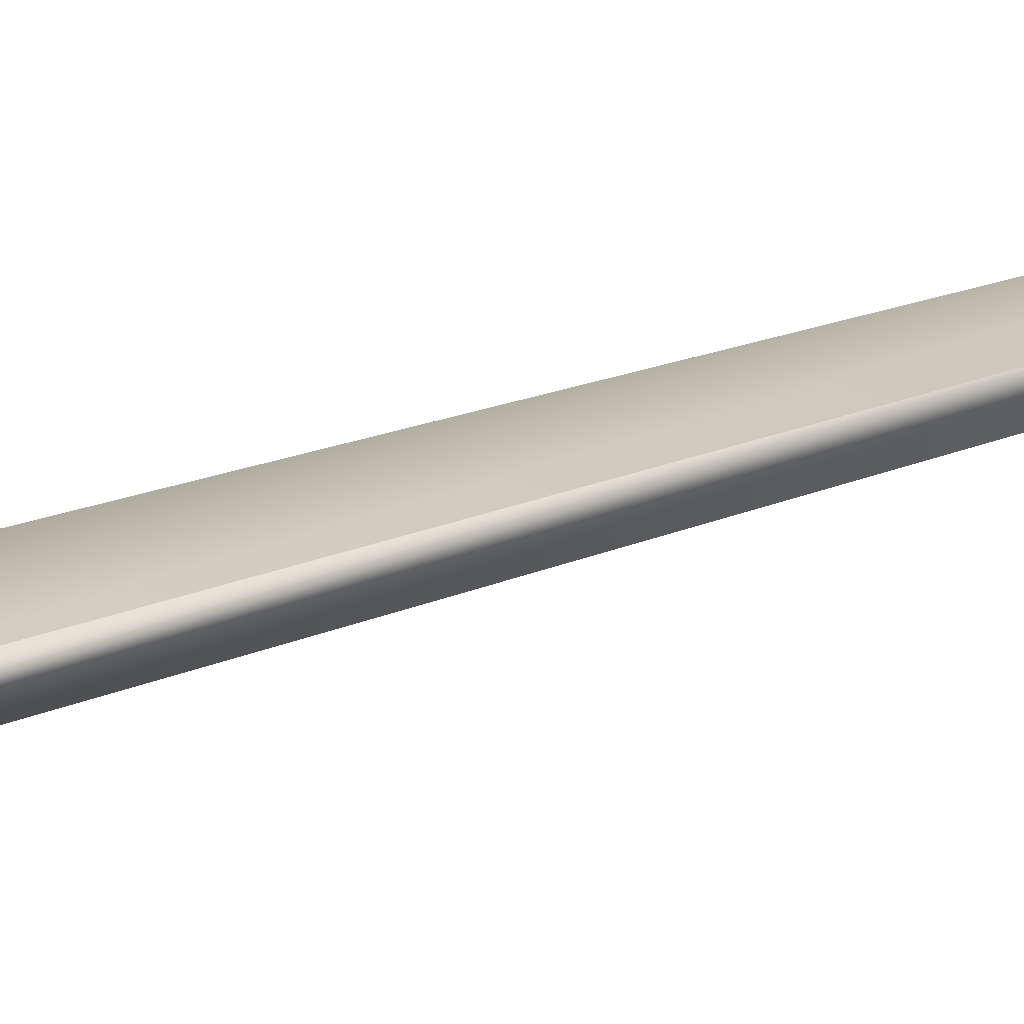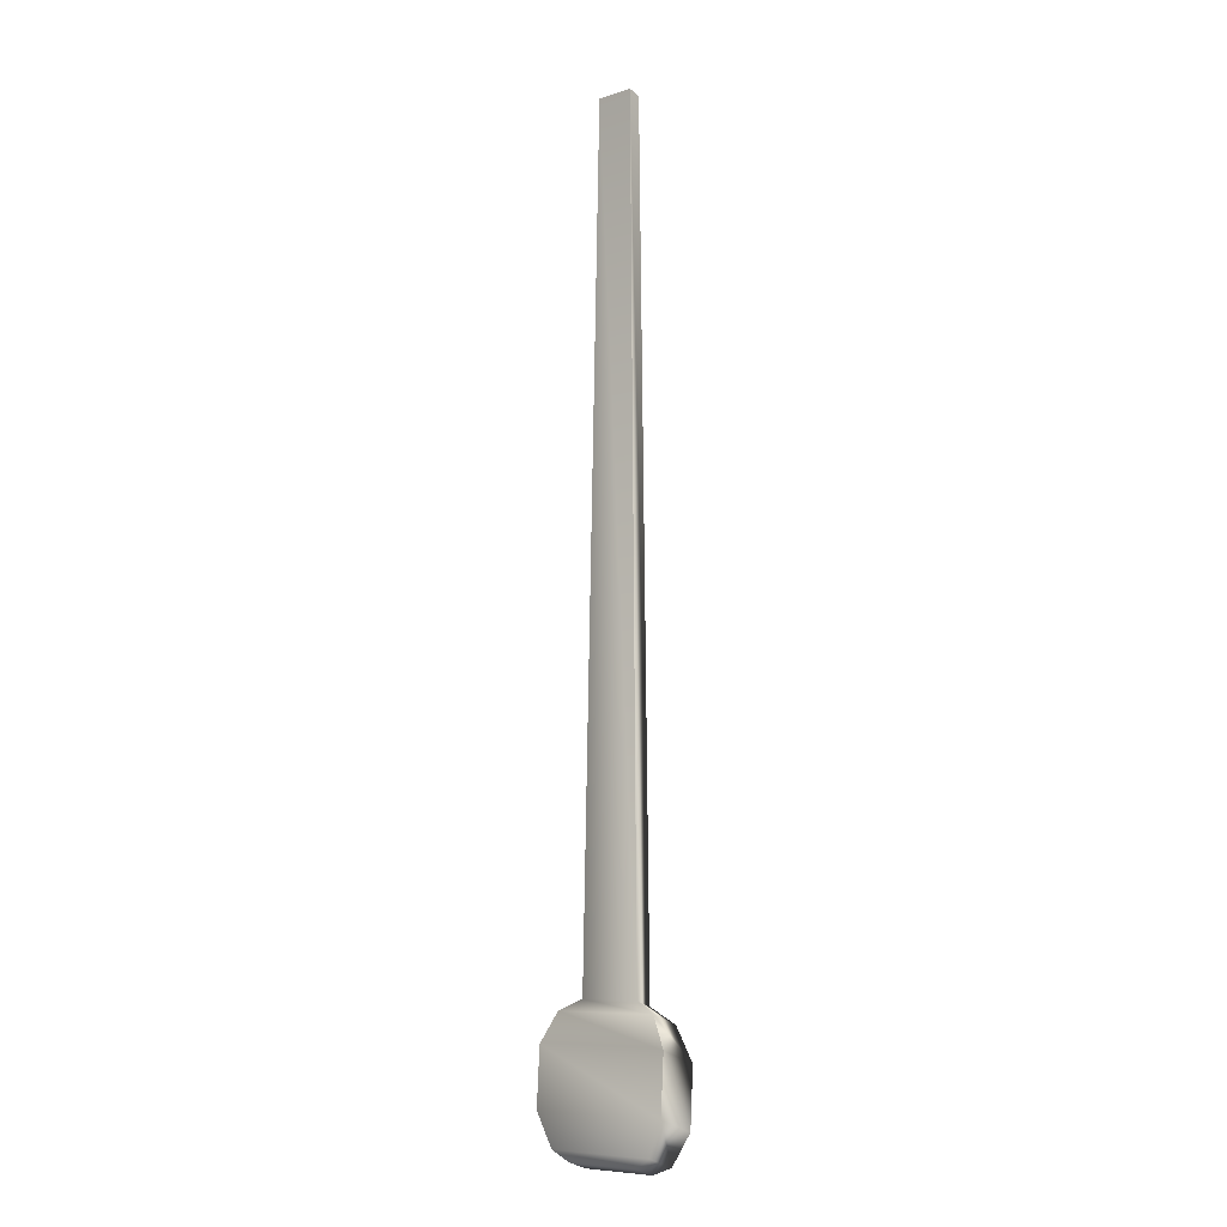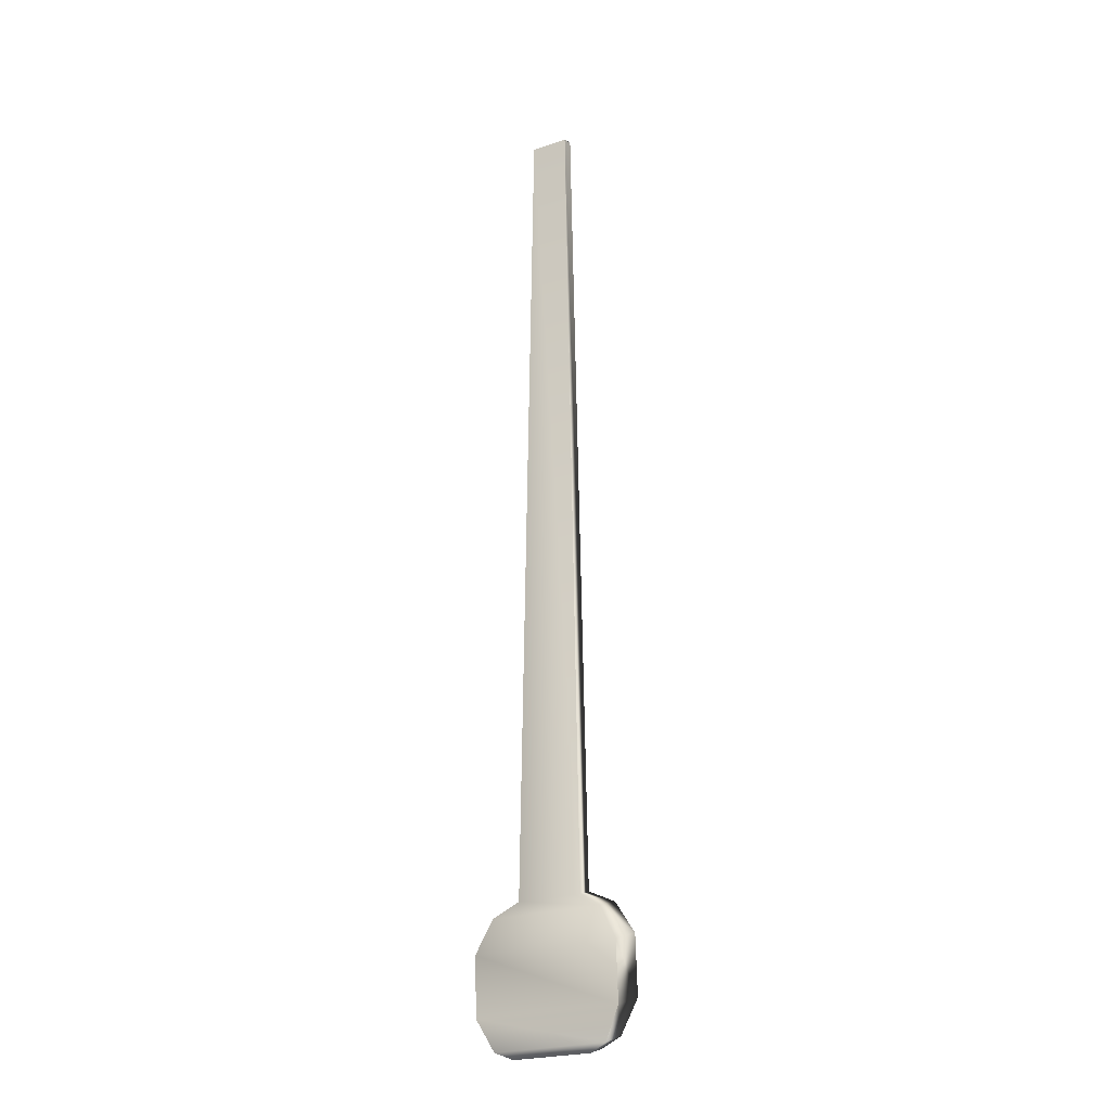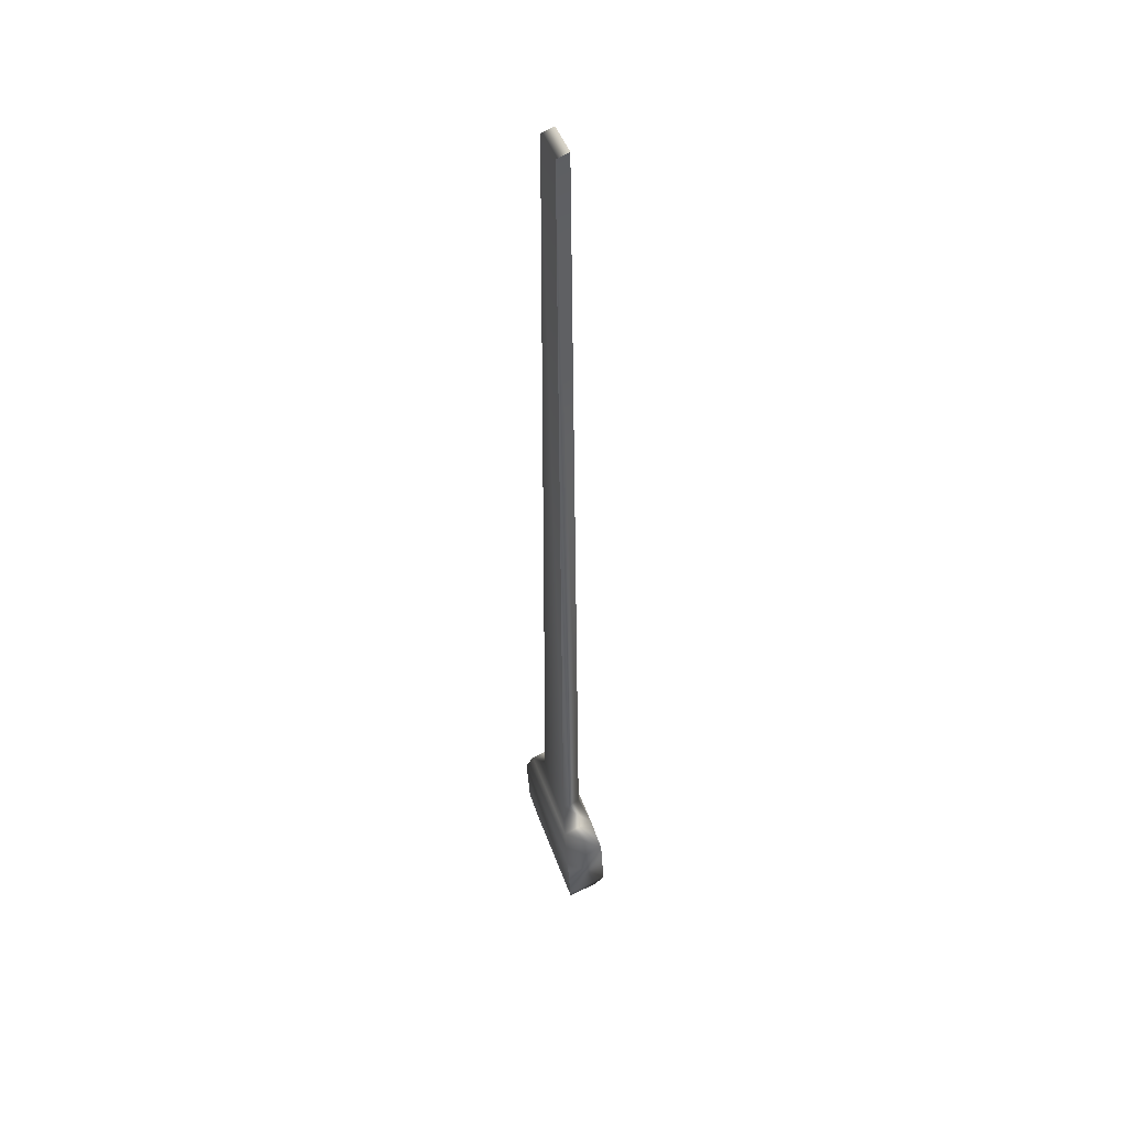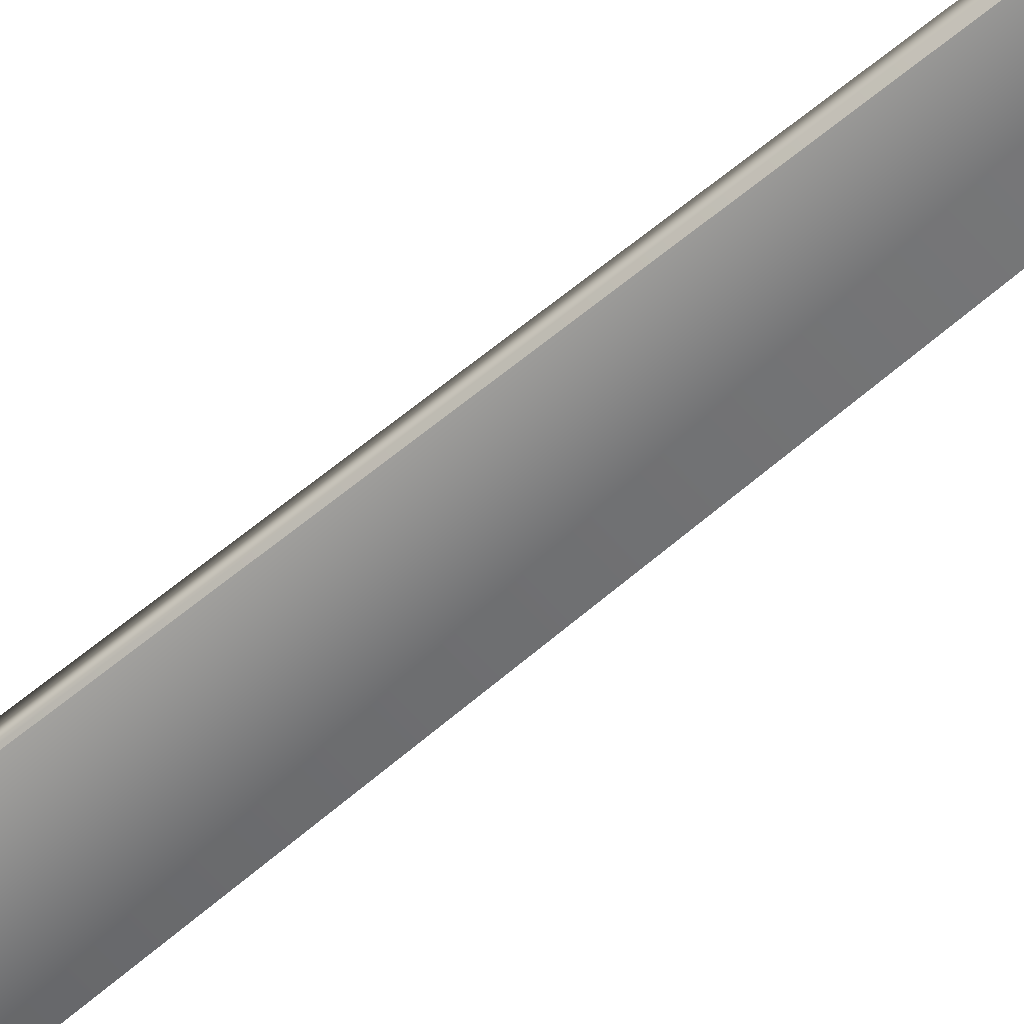
<metadata>
{"format":"obj","ext":"obj","renderer":"f3d","projection":"perspective","resolution":1024,"background":"white","views":[{"elev":18.2,"azim":-129.9,"up":"+Y"},{"elev":-8.1,"azim":41.6,"up":"+Z"},{"elev":-24.2,"azim":-151.5,"up":"+Z"},{"elev":46.1,"azim":-108.9,"up":"+Z"},{"elev":-61.9,"azim":-49.2,"up":"+Y"}]}
</metadata>
<code>
g Clock_Swinger
v -0.02818 -0.02327 0.00303
v 0.02818 -0.02327 0.00303
v 0.02818 -0.004812 -0.00303
v -0.02818 -0.004812 -0.00303
v -0.02818 -0.004812 -0.00303
v -0.04736 -0.007989 -1.239
v -0.04736 -0.03352 -1.23
v -0.02818 -0.02327 0.00303
v 0.02818 -0.004812 -0.00303
v -0.04736 -0.007989 -1.239
v -0.02818 -0.004812 -0.00303
v 0.04736 -0.007989 -1.239
v -0.08256 0.001973 -1.261
v 0.08256 0.001973 -1.261
v -0.1071 0.005792 -1.309
v 0.1071 0.005792 -1.309
v -0.1071 0.000622 -1.394
v 0.1071 0.000622 -1.394
v -0.08338 -0.008225 -1.439
v 0.08338 -0.008225 -1.439
v -0.05801 -0.01584 -1.449
v 0.05801 -0.01584 -1.449
v 0.02818 -0.02327 0.00303
v 0.04736 -0.007989 -1.239
v 0.02818 -0.004812 -0.00303
v 0.04736 -0.03352 -1.23
v 0.08256 0.001973 -1.261
v 0.08256 -0.04253 -1.246
v 0.1071 0.005792 -1.309
v 0.1071 -0.05192 -1.29
v 0.1071 0.000622 -1.394
v 0.1071 -0.05709 -1.375
v 0.08338 -0.008225 -1.439
v 0.08338 -0.05317 -1.424
v -0.02818 -0.02327 0.00303
v 0.04736 -0.03352 -1.23
v 0.02818 -0.02327 0.00303
v -0.04736 -0.03352 -1.23
v 0.08256 -0.04253 -1.246
v -0.08256 -0.04253 -1.246
v 0.1071 -0.05192 -1.29
v -0.1071 -0.05192 -1.29
v 0.1071 -0.05709 -1.375
v -0.1071 -0.05709 -1.375
v 0.08338 -0.05317 -1.424
v -0.08338 -0.05317 -1.424
v 0.05801 -0.04711 -1.439
v -0.05801 -0.04711 -1.439
v -0.04736 -0.007989 -1.239
v -0.08256 0.001973 -1.261
v -0.08256 -0.04253 -1.246
v -0.04736 -0.03352 -1.23
v -0.08256 0.001973 -1.261
v -0.1071 -0.05192 -1.29
v -0.08256 -0.04253 -1.246
v -0.1071 0.005792 -1.309
v -0.1071 -0.05709 -1.375
v -0.1071 0.000622 -1.394
v -0.08338 -0.05317 -1.424
v -0.08338 -0.008225 -1.439
v 0.08338 -0.05317 -1.424
v 0.05801 -0.01584 -1.449
v 0.08338 -0.008225 -1.439
v 0.05801 -0.04711 -1.439
v -0.05801 -0.04711 -1.439
v -0.05801 -0.01584 -1.449
v -0.08338 -0.008225 -1.439
v -0.08338 -0.05317 -1.424
g Clock_Swinger_0
f 3 2 1
f 4 3 1
f 7 6 5
f 8 7 5
f 11 10 9
f 10 12 9
f 10 13 12
f 13 14 12
f 13 15 14
f 15 16 14
f 15 17 16
f 17 18 16
f 17 19 18
f 19 20 18
f 19 21 20
f 21 22 20
f 25 24 23
f 24 26 23
f 24 27 26
f 27 28 26
f 27 29 28
f 29 30 28
f 29 31 30
f 31 32 30
f 31 33 32
f 33 34 32
f 37 36 35
f 36 38 35
f 36 39 38
f 39 40 38
f 39 41 40
f 41 42 40
f 41 43 42
f 43 44 42
f 43 45 44
f 45 46 44
f 45 47 46
f 47 48 46
f 51 50 49
f 52 51 49
f 55 54 53
f 54 56 53
f 54 57 56
f 57 58 56
f 57 59 58
f 59 60 58
f 63 62 61
f 62 64 61
f 64 62 65
f 62 66 65
f 65 66 67
f 68 65 67

</code>
